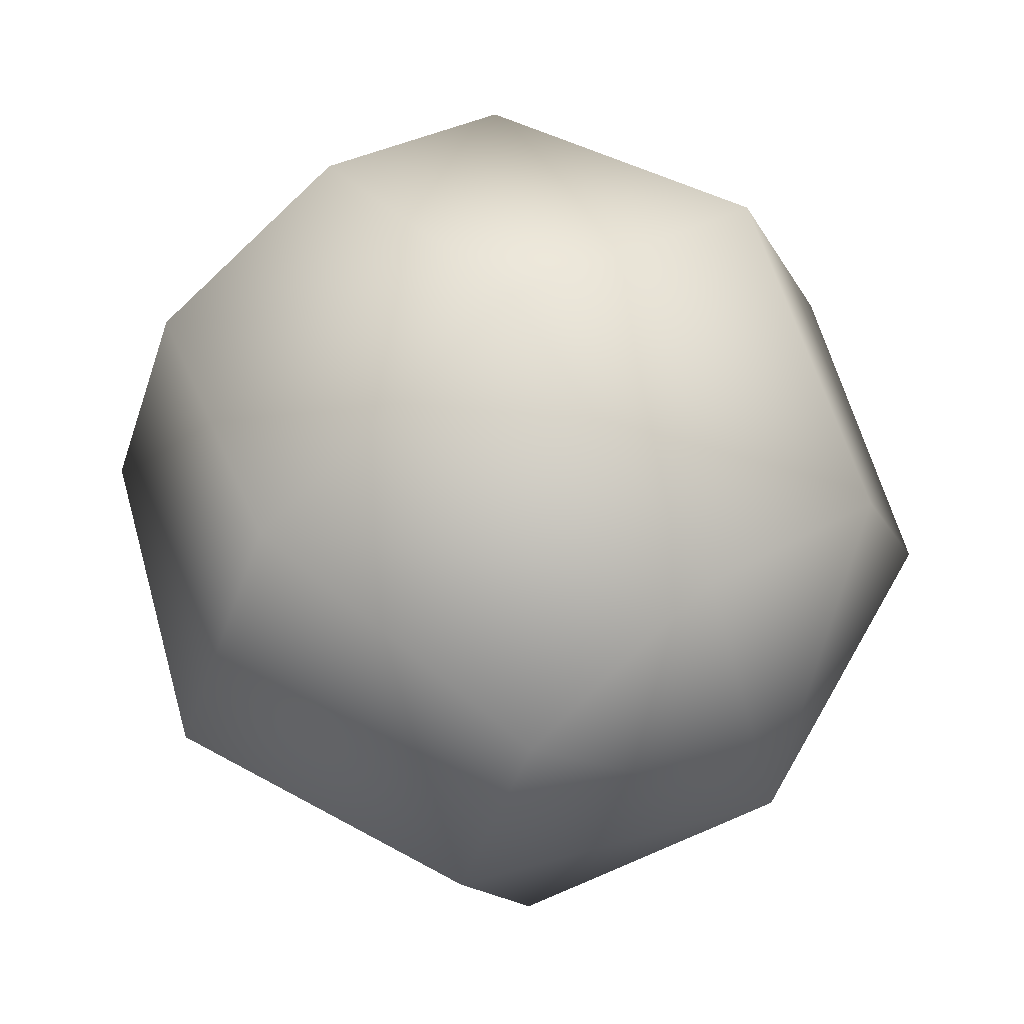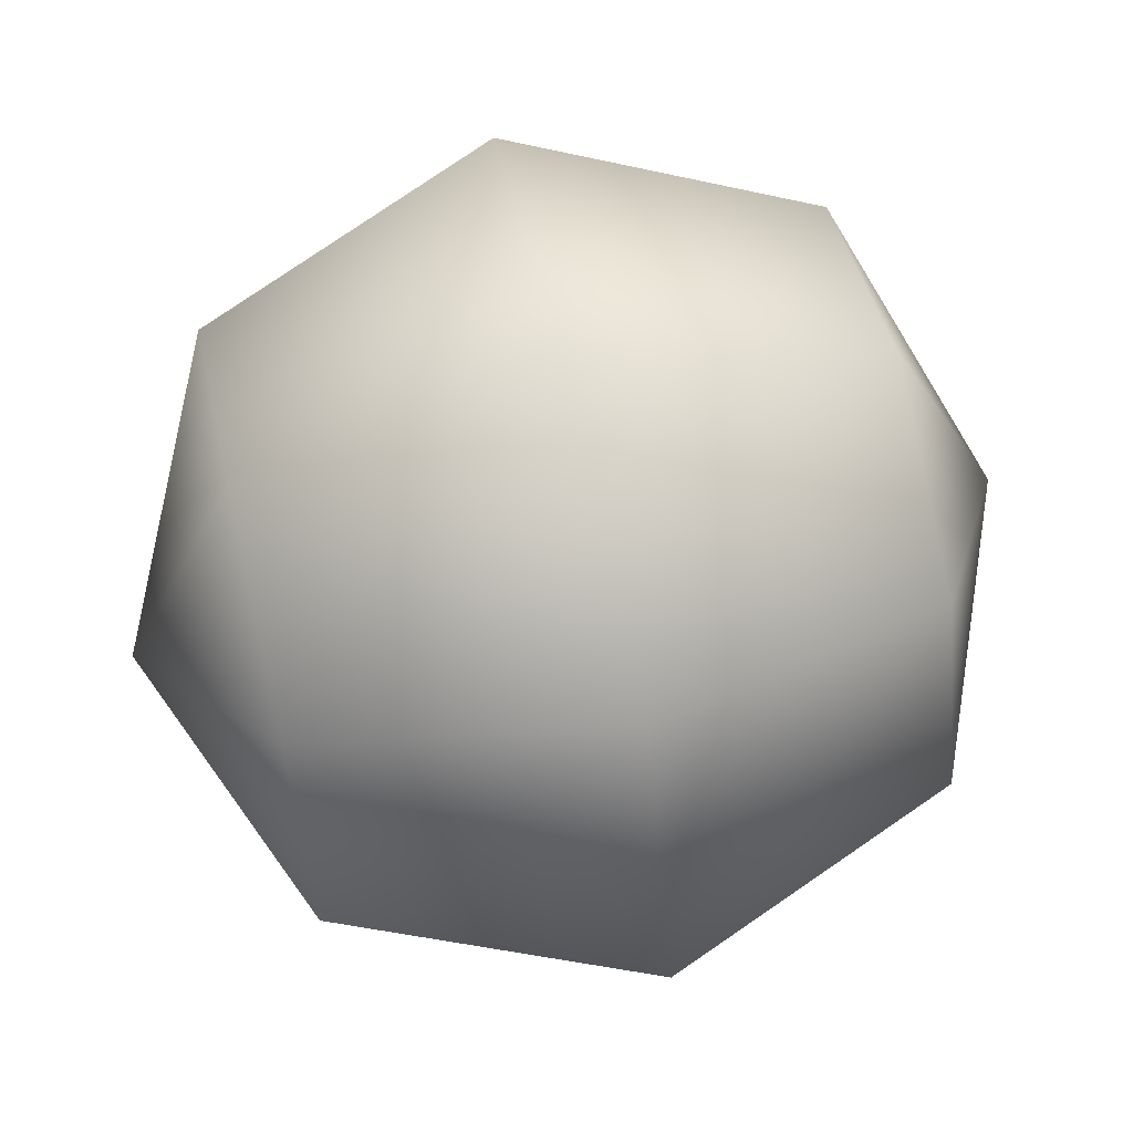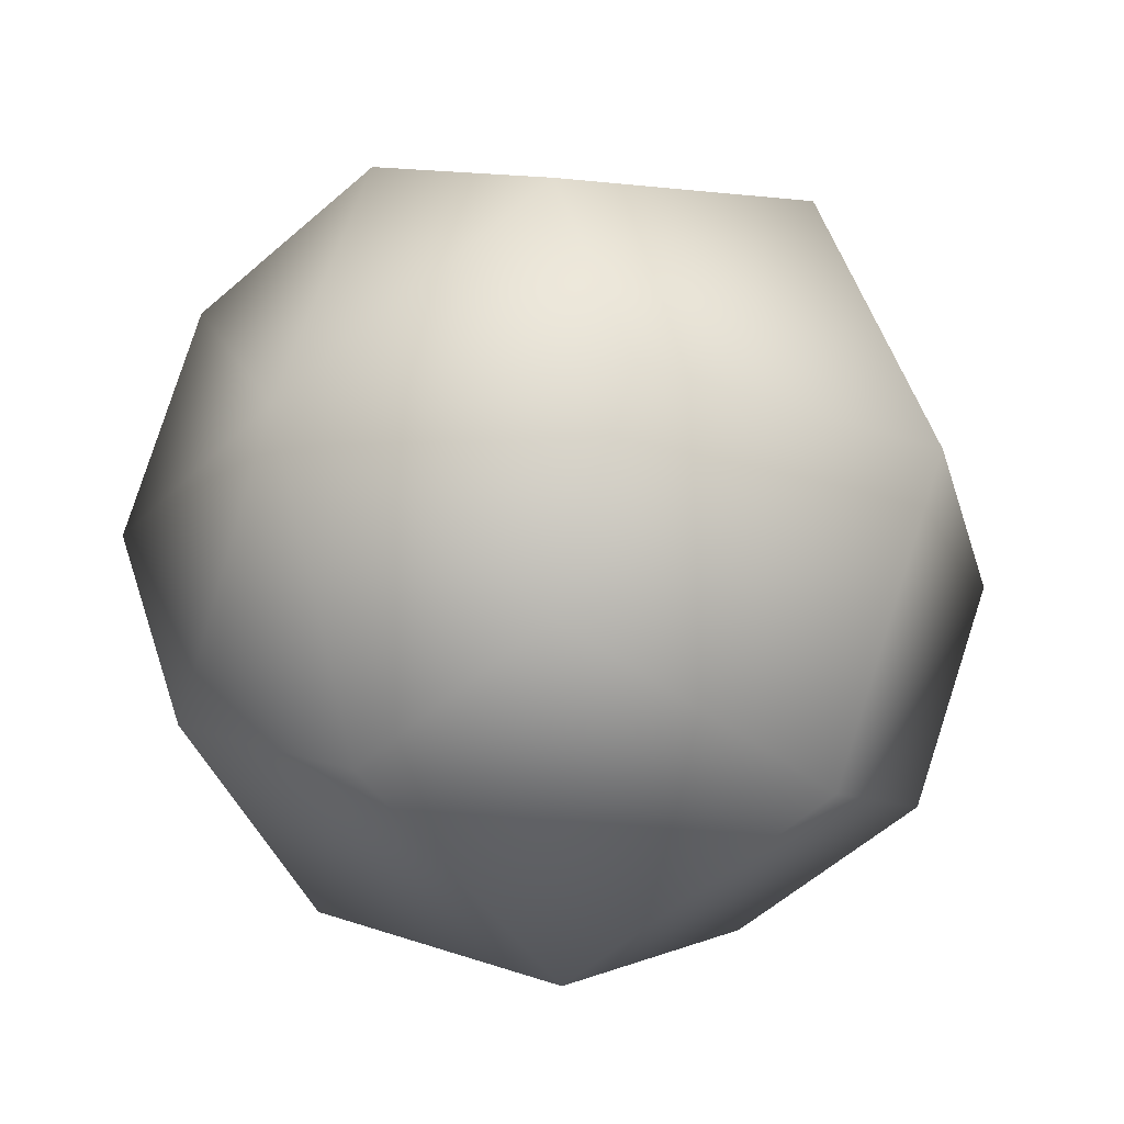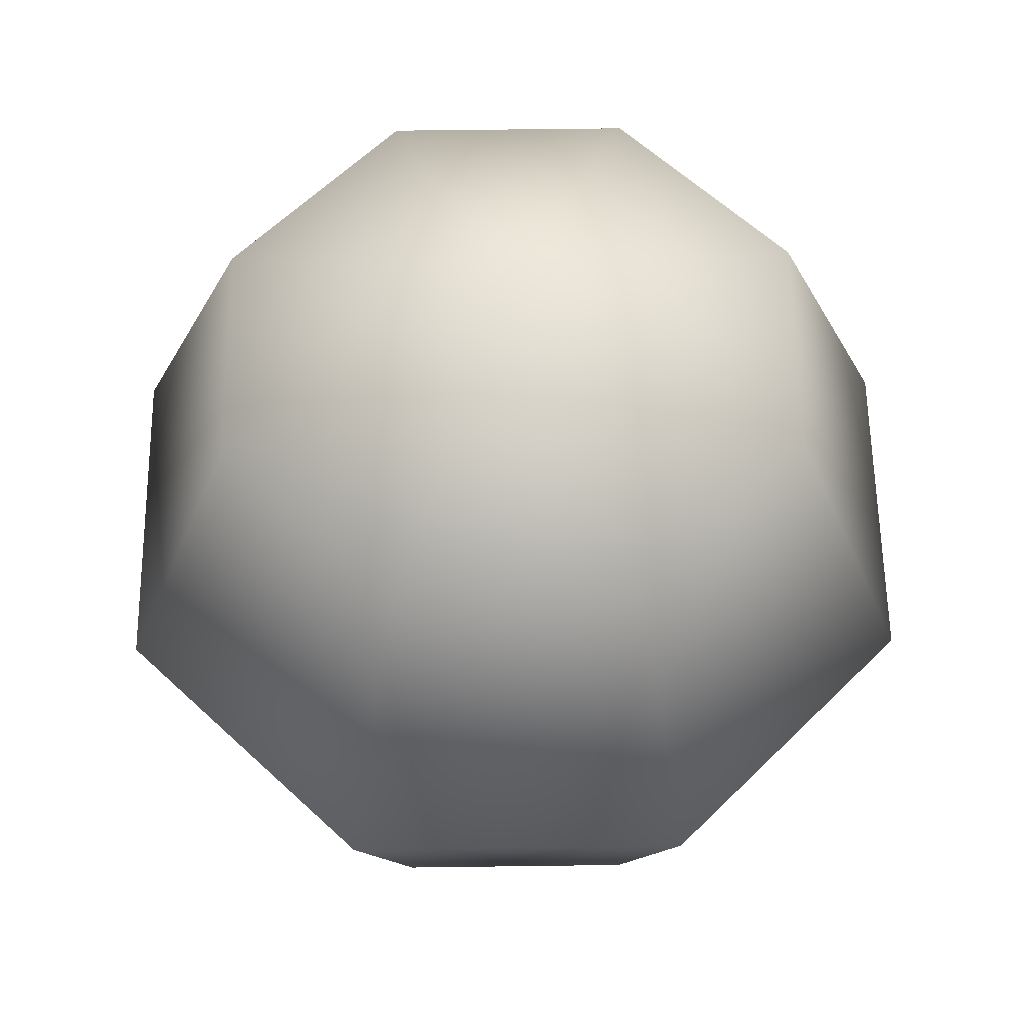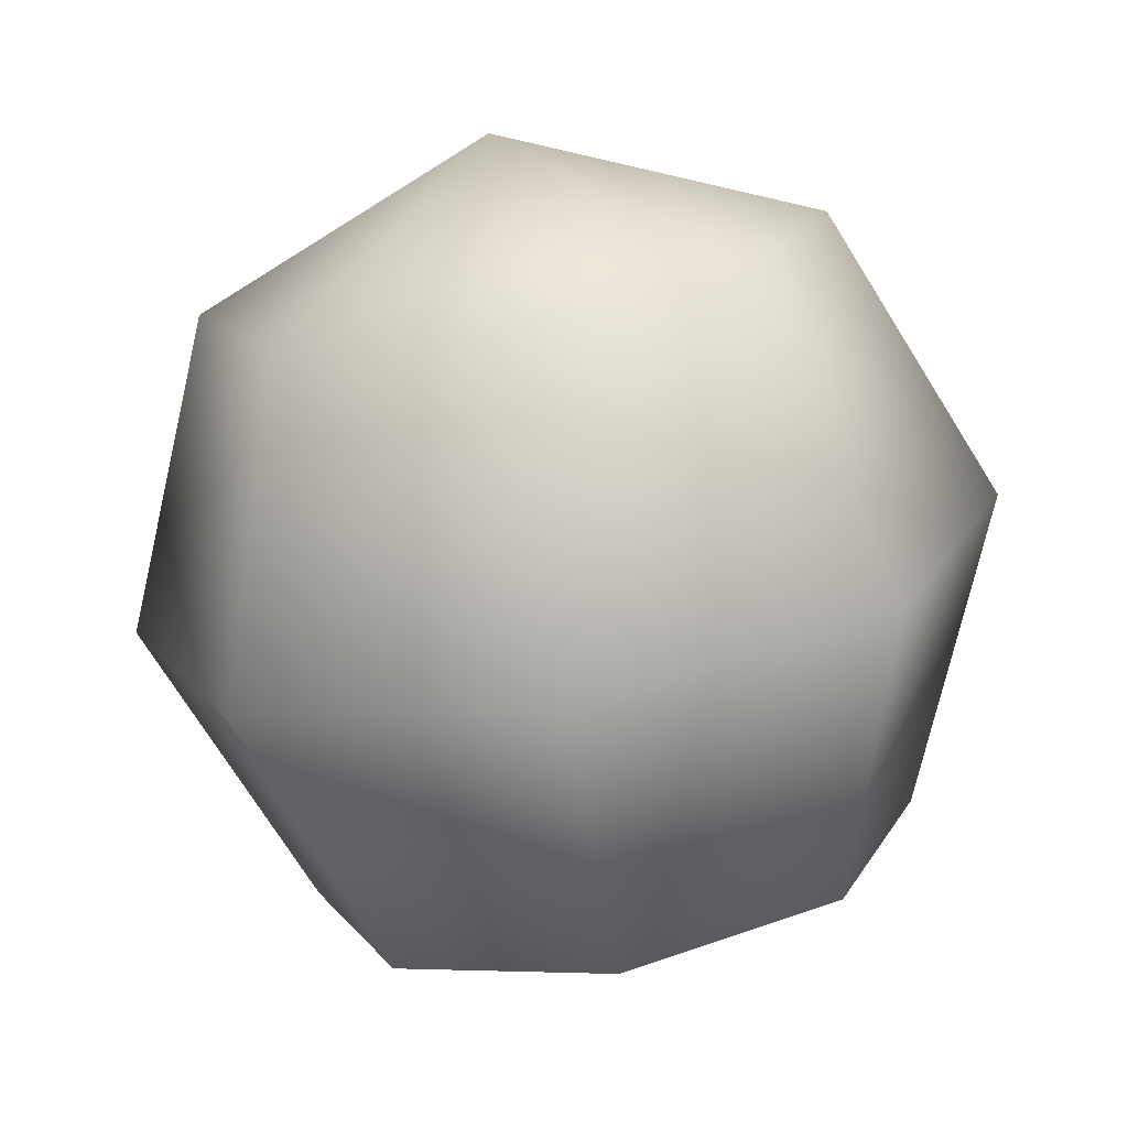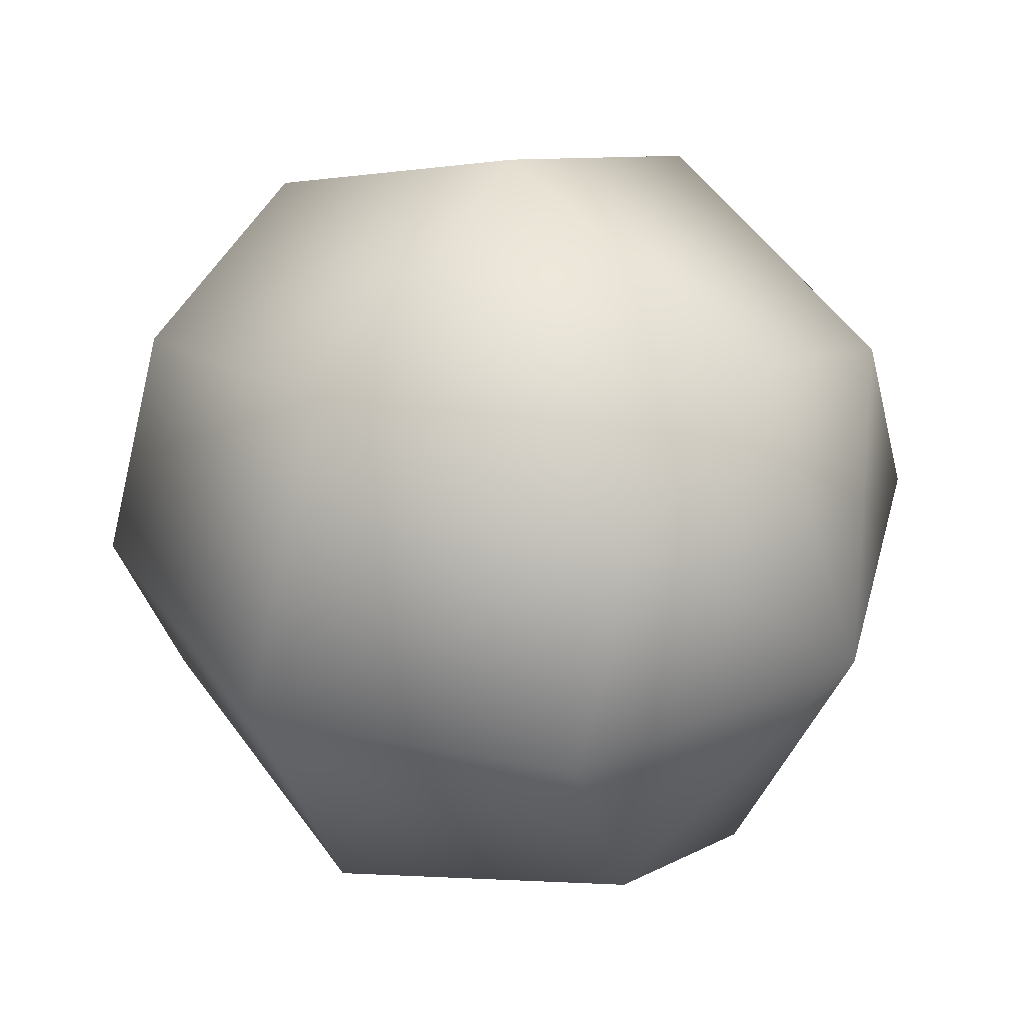
<metadata>
{"format":"obj","ext":"obj","renderer":"f3d","projection":"perspective","resolution":1024,"background":"white","views":[{"elev":61.6,"azim":141.9,"up":"+Z"},{"elev":64.2,"azim":77.1,"up":"+Z"},{"elev":-23.6,"azim":36.5,"up":"+Z"},{"elev":58.2,"azim":111.7,"up":"+Y"},{"elev":-73.2,"azim":9.5,"up":"+Z"},{"elev":35.8,"azim":126.8,"up":"+Z"}]}
</metadata>
<code>
v  0 0.3 -0
v  -0 0.2121 -0.2121
v  -0.15 0.2121 -0.15
v  -0.2121 0.2121 0
v  -0.15 0.2121 0.15
v  0 0.2121 0.2121
v  0.15 0.2121 0.15
v  0.2121 0.2121 0
v  0.15 0.2121 -0.15
v  -0 -0 -0.3
v  -0.2121 -0 -0.2121
v  -0.3 -0 0
v  -0.2121 -0 0.2121
v  0 -0 0.3
v  0.2121 -0 0.2121
v  0.3 -0 0
v  0.2121 -0 -0.2121
v  -0 -0.2121 -0.2121
v  -0.15 -0.2121 -0.15
v  -0.2121 -0.2121 0
v  -0.15 -0.2121 0.15
v  0 -0.2121 0.2121
v  0.15 -0.2121 0.15
v  0.2121 -0.2121 0
v  0.15 -0.2121 -0.15
v  0 -0.3 -0
o Sphere001
g Sphere001
f 1 2 3
f 1 3 4
f 1 4 5
f 1 5 6
f 1 6 7
f 1 7 8
f 1 8 9
f 1 9 2
f 2 10 11
f 2 11 3
f 3 11 12
f 3 12 4
f 4 12 13
f 4 13 5
f 5 13 14
f 5 14 6
f 6 14 15
f 6 15 7
f 7 15 16
f 7 16 8
f 8 16 17
f 8 17 9
f 9 17 10
f 9 10 2
f 10 18 19
f 10 19 11
f 11 19 20
f 11 20 12
f 12 20 21
f 12 21 13
f 13 21 22
f 13 22 14
f 14 22 23
f 14 23 15
f 15 23 24
f 15 24 16
f 16 24 25
f 16 25 17
f 17 25 18
f 17 18 10
f 26 19 18
f 26 20 19
f 26 21 20
f 26 22 21
f 26 23 22
f 26 24 23
f 26 25 24
f 26 18 25

</code>
